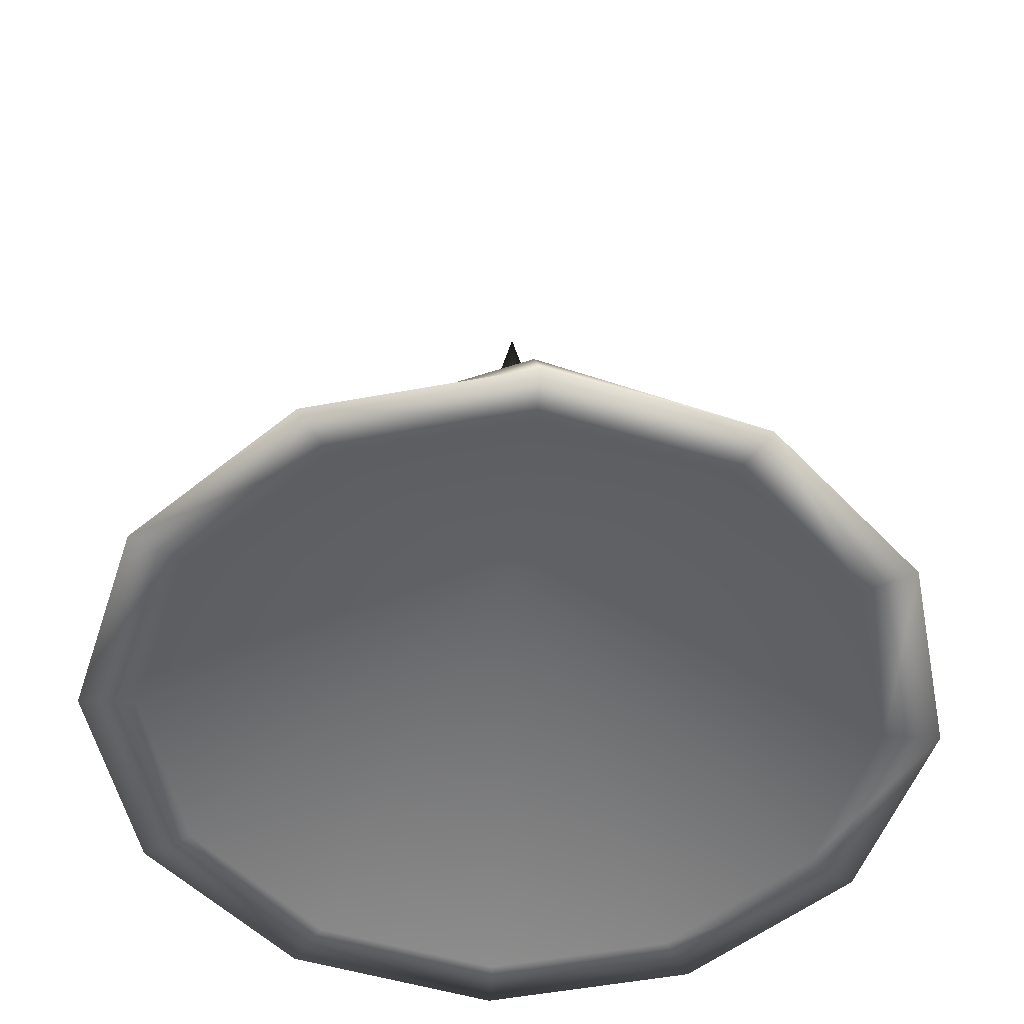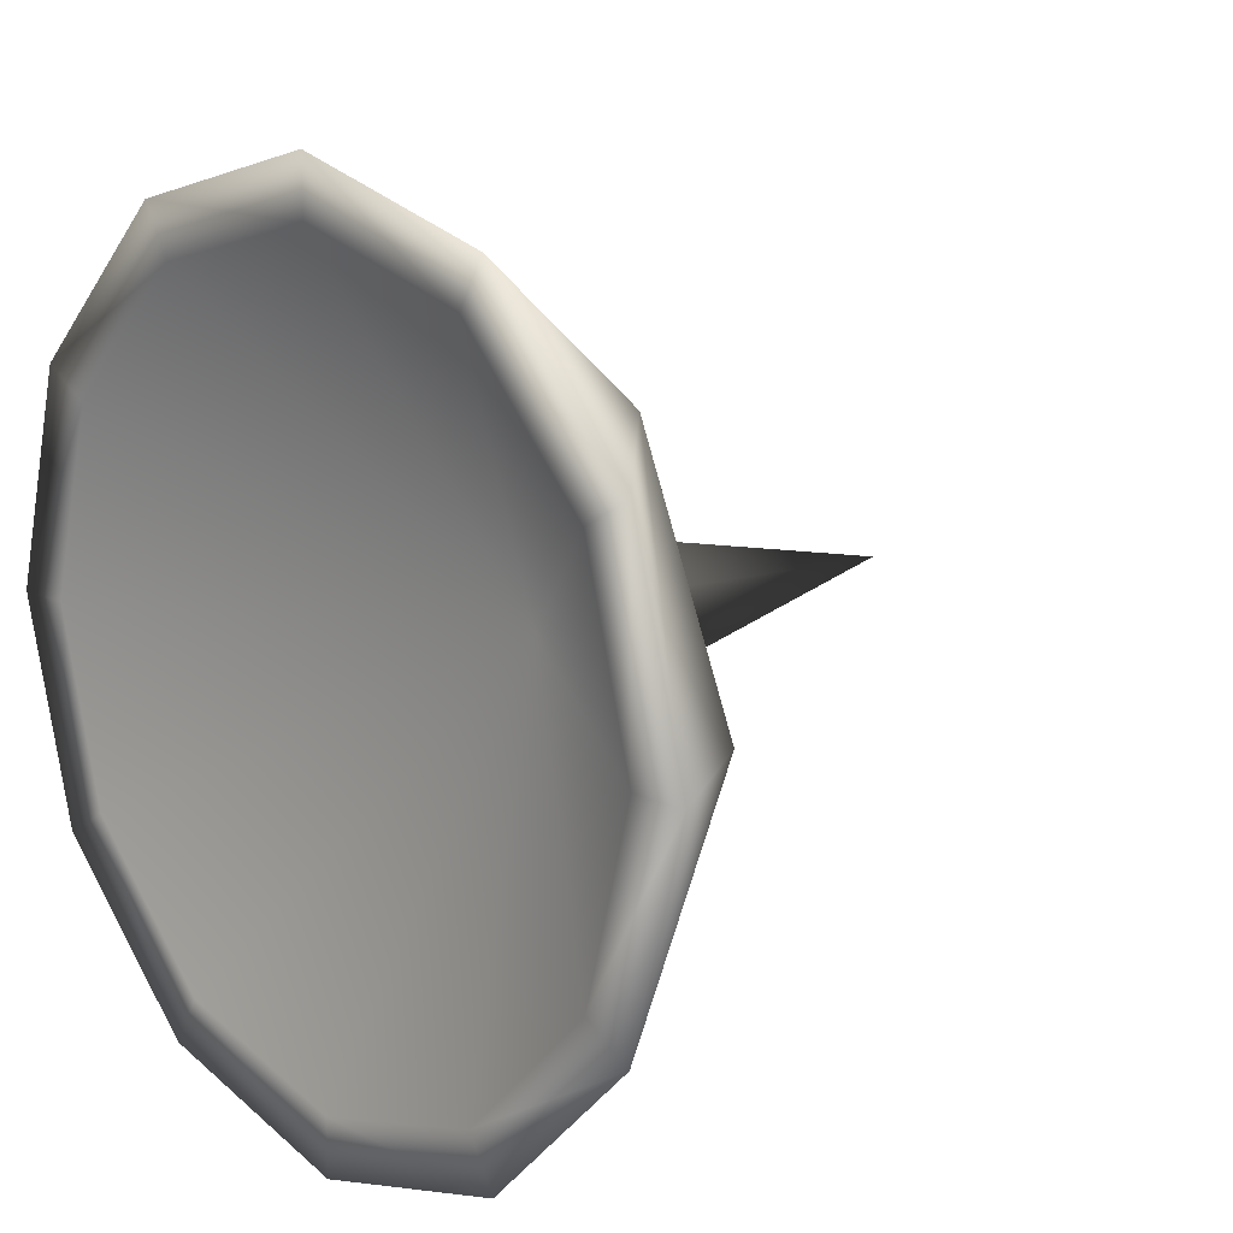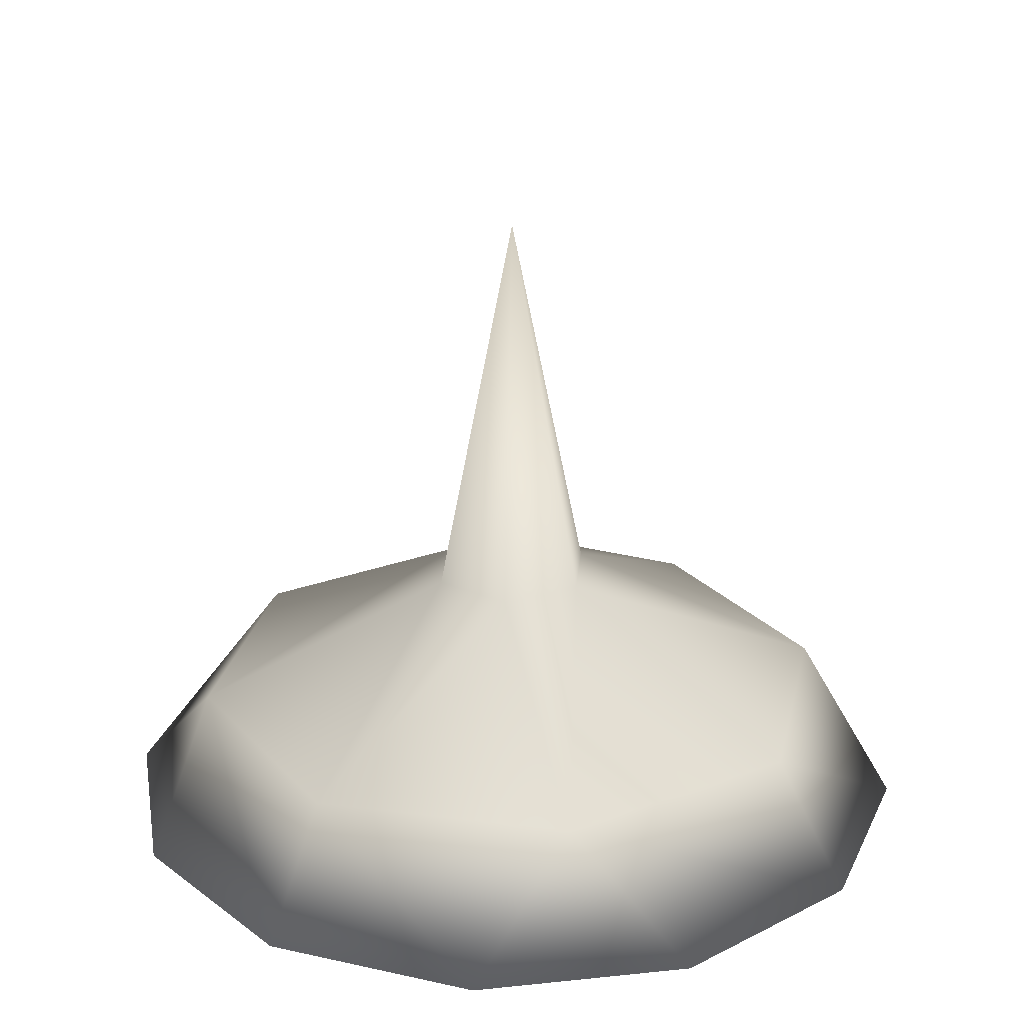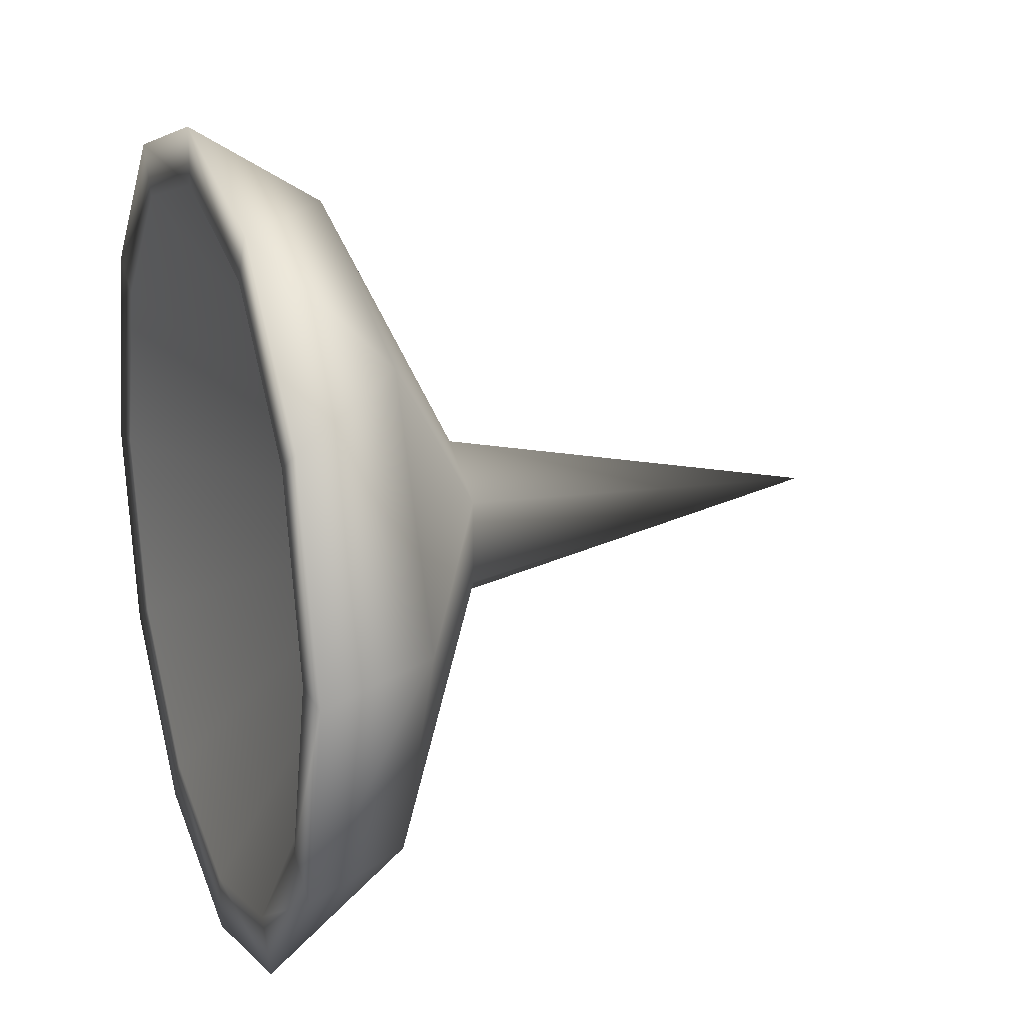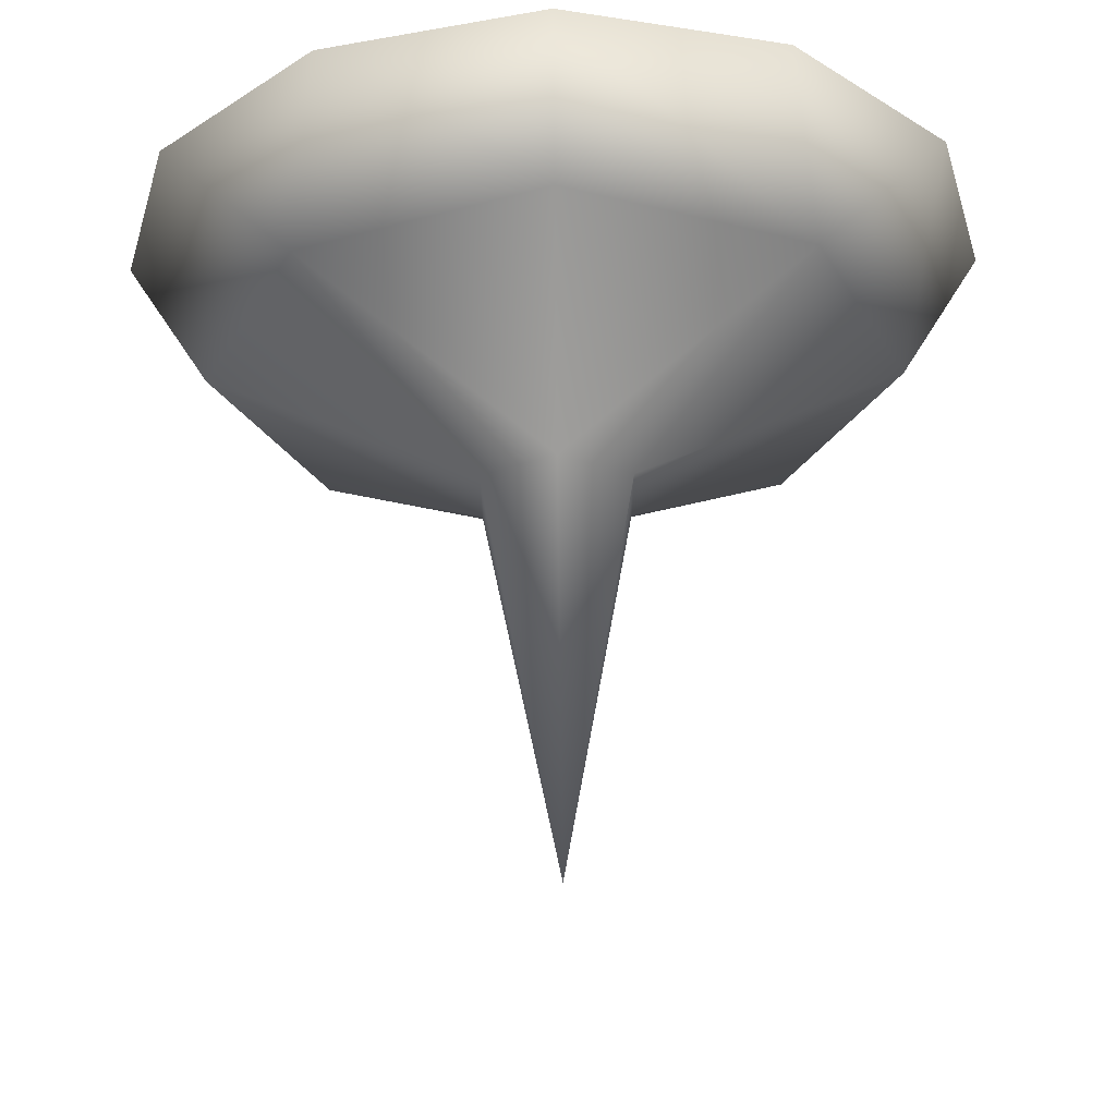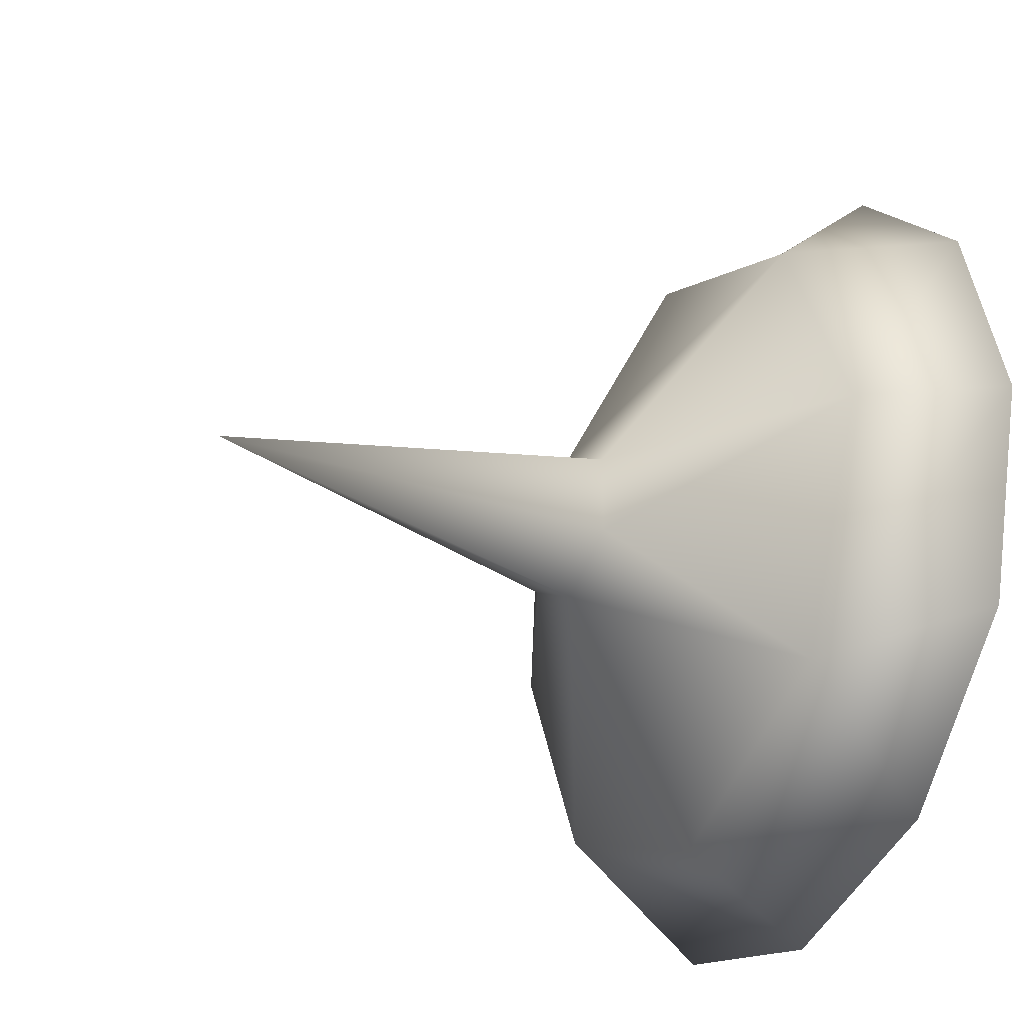
<metadata>
{"format":"obj","ext":"obj","renderer":"f3d","projection":"perspective","resolution":1024,"background":"white","views":[{"elev":-51.1,"azim":176.6,"up":"+Y"},{"elev":14.7,"azim":47.4,"up":"+Z"},{"elev":24.4,"azim":-54.8,"up":"+Y"},{"elev":19.5,"azim":70.3,"up":"+Z"},{"elev":64.6,"azim":179.2,"up":"+Z"},{"elev":-31.2,"azim":-116.6,"up":"+Z"}]}
</metadata>
<code>
v 3.239 -1.317 -5.611
v -4e-05 -1.317 -5.623
v -4.4e-05 -1.317 -6.479
v 2.812 -1.317 -4.87
v 5.611 -1.317 -3.239
v 4.87 -1.317 -2.812
v 6.479 -1.317 -2.5e-05
v 5.623 -1.317 -2.4e-05
v 5.611 -1.317 3.239
v 4.87 -1.317 2.812
v 3.239 -1.317 5.611
v 2.812 -1.317 4.87
v -4.7e-05 -1.317 6.479
v -4.3e-05 -1.317 5.623
v -3.239 -1.317 5.611
v -2.812 -1.317 4.87
v -5.611 -1.317 3.239
v -4.87 -1.317 2.812
v -6.479 -1.317 -2.9e-05
v -5.623 -1.317 -3e-05
v -5.611 -1.317 -3.239
v -4.87 -1.317 -2.812
v -3.239 -1.317 -5.611
v -2.812 -1.317 -4.87
v 1.119 2.613 -0.6461
v 3.659 0.6376 -3.659
v -3.7e-05 2.613 -1.292
v 5.241 0.6376 -2.3e-05
v 1.119 2.613 0.6461
v 3.659 0.6376 3.659
v -4e-05 2.613 1.292
v -3.8e-05 0.6376 5.241
v -3.659 0.6376 3.659
v -4.4e-05 -1.317 -6.479
v 3.659 0.6376 -3.659
v 3.239 -1.317 -5.611
v -3.5e-05 0.6376 -5.241
v -3.239 -1.317 -5.611
v -3.659 0.6376 -3.659
v -5.611 -1.317 -3.239
v -6.479 -1.317 -2.9e-05
v -1.119 2.613 0.6461
v -5.241 0.6376 -2.9e-05
v -1.119 2.613 -0.6461
v -3.659 0.6376 -3.659
v 3.239 -1.317 5.611
v -3.8e-05 0.6376 5.241
v -4.7e-05 -1.317 6.479
v 3.659 0.6376 3.659
v 5.611 -1.317 3.239
v 6.479 -1.317 -2.5e-05
v -3.659 0.6376 3.659
v -4.7e-05 -1.317 6.479
v -3.8e-05 0.6376 5.241
v -3.239 -1.317 5.611
v -5.611 -1.317 3.239
v -5.241 0.6376 -2.9e-05
v -3.2e-05 8.607 -2.1e-05
v 1.119 2.613 -0.6461
v -3.7e-05 2.613 -1.292
v 1.119 2.613 0.6461
v -4e-05 2.613 1.292
v -1.119 2.613 0.6461
v -1.119 2.613 -0.6461
v -4.7e-05 2.223 -2.7e-05
v 5.241 0.6376 -2.3e-05
v 5.611 -1.317 -3.239
v -3.5e-05 0.6376 -5.241
g polygon0
f 1 2 3
f 1 4 2
f 5 4 1
f 5 6 4
f 7 6 5
f 7 8 6
f 9 8 7
f 9 10 8
f 11 10 9
f 11 12 10
f 13 12 11
f 13 14 12
f 15 14 13
f 15 16 14
f 17 16 15
f 17 18 16
f 19 18 17
f 19 20 18
f 21 20 19
f 21 22 20
f 23 22 21
f 23 24 22
f 3 24 23
f 3 2 24
f 25 26 27
f 25 28 26
f 29 28 25
f 29 30 28
f 31 30 29
f 31 32 30
f 33 32 31
f 34 35 36
f 34 37 35
f 38 37 34
f 38 39 37
f 40 39 38
f 40 41 39
f 42 33 31
f 42 43 33
f 44 43 42
f 44 45 43
f 27 45 44
f 46 47 48
f 46 49 47
f 50 49 46
f 50 51 49
f 52 53 54
f 52 55 53
f 56 55 52
f 57 56 52
f 57 41 56
f 39 41 57
f 58 59 60
f 58 61 59
f 62 61 58
f 58 63 62
f 58 64 63
f 60 64 58
f 65 2 4
f 65 24 2
f 22 24 65
f 51 66 49
f 51 67 66
f 67 35 66
f 67 36 35
f 68 27 26
f 68 45 27
f 6 65 4
f 6 8 65
f 10 65 8
f 10 12 65
f 14 65 12
f 14 16 65
f 18 65 16
f 18 20 65
f 20 22 65

</code>
